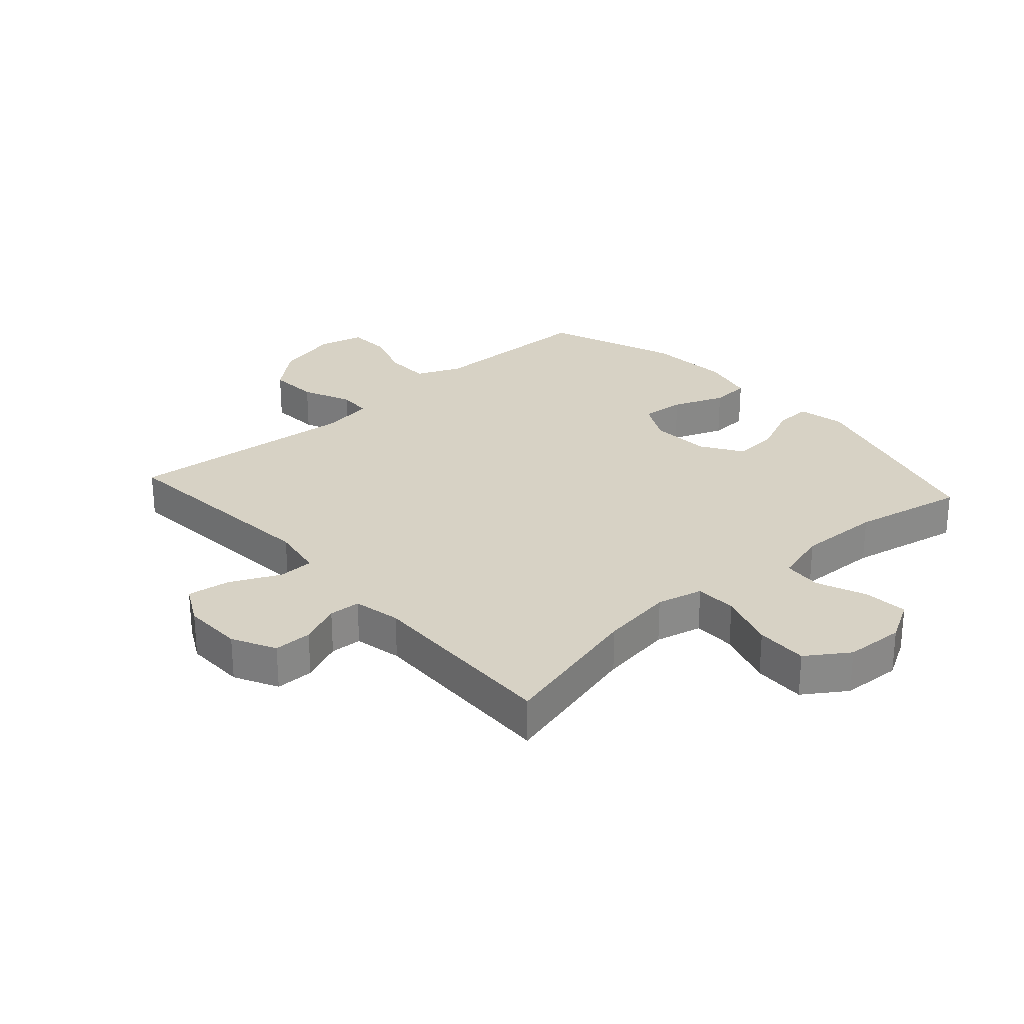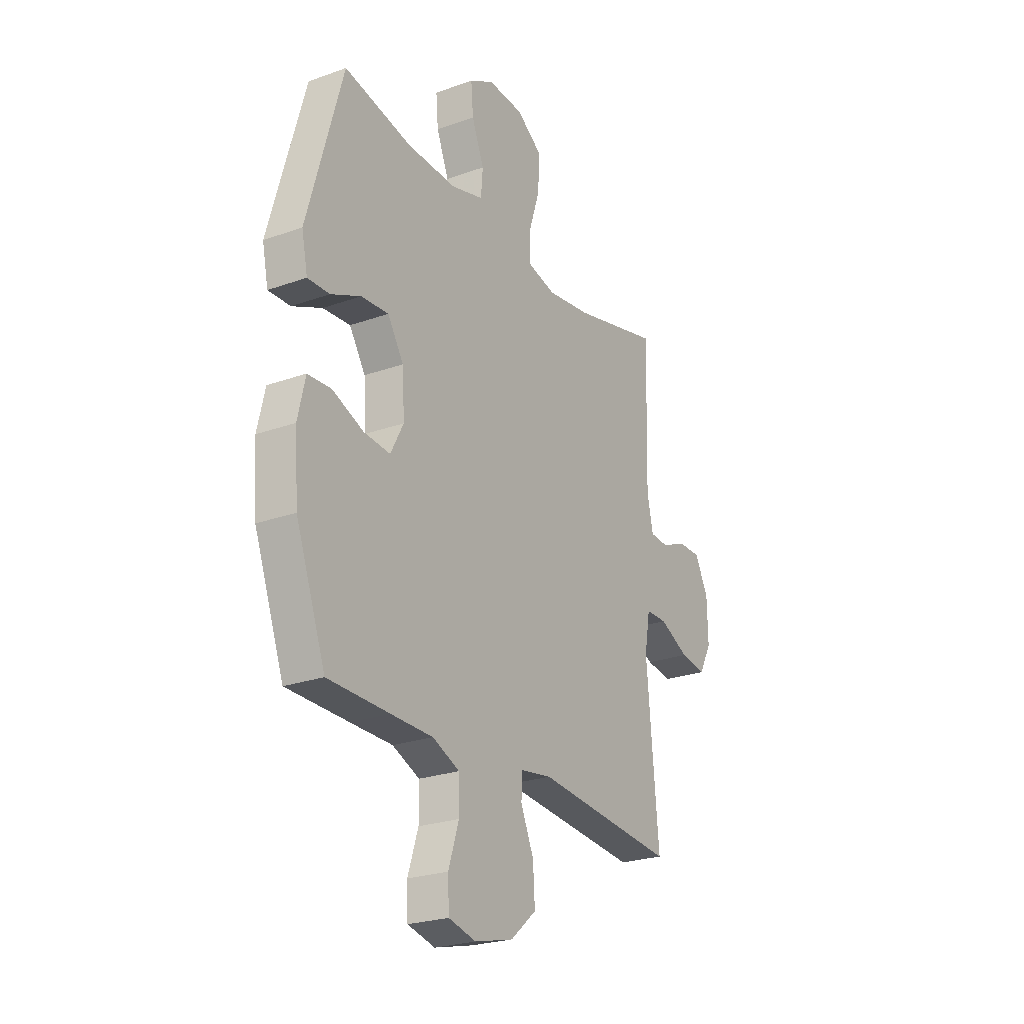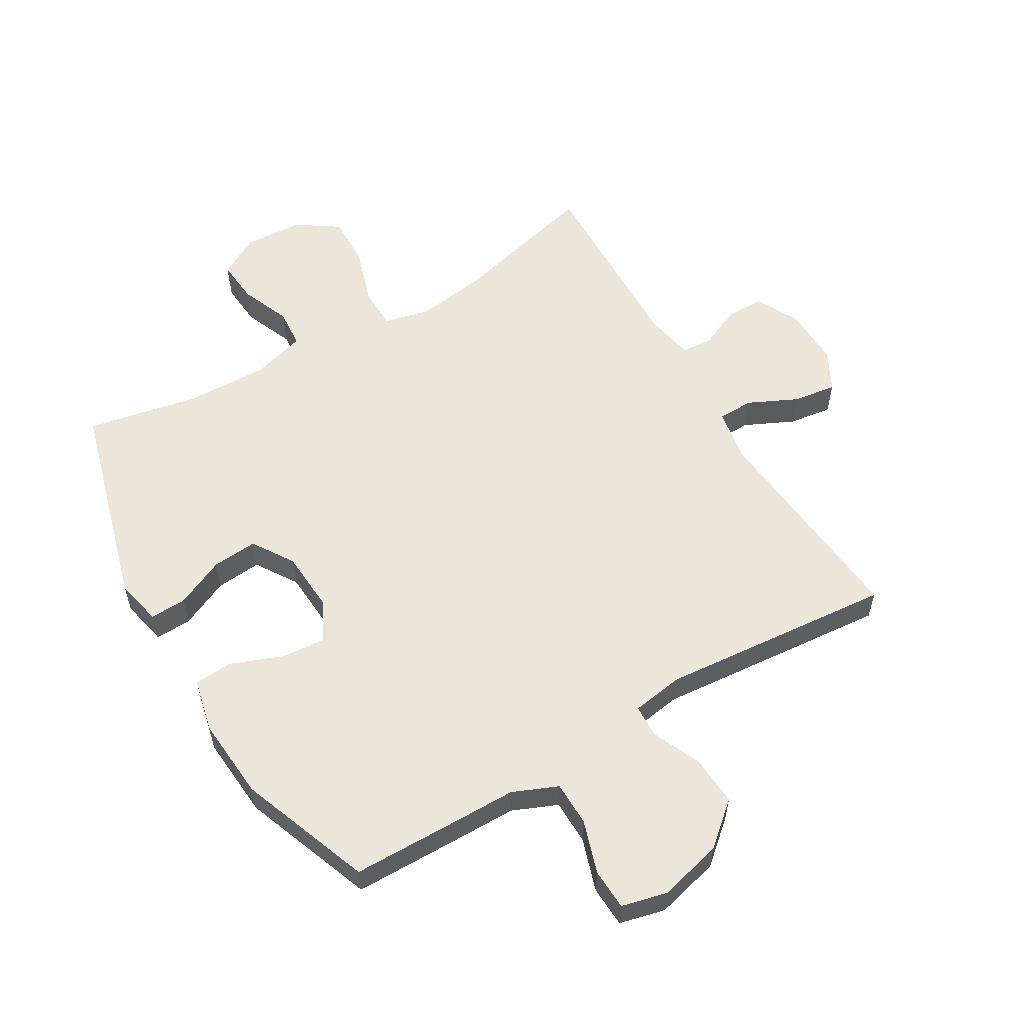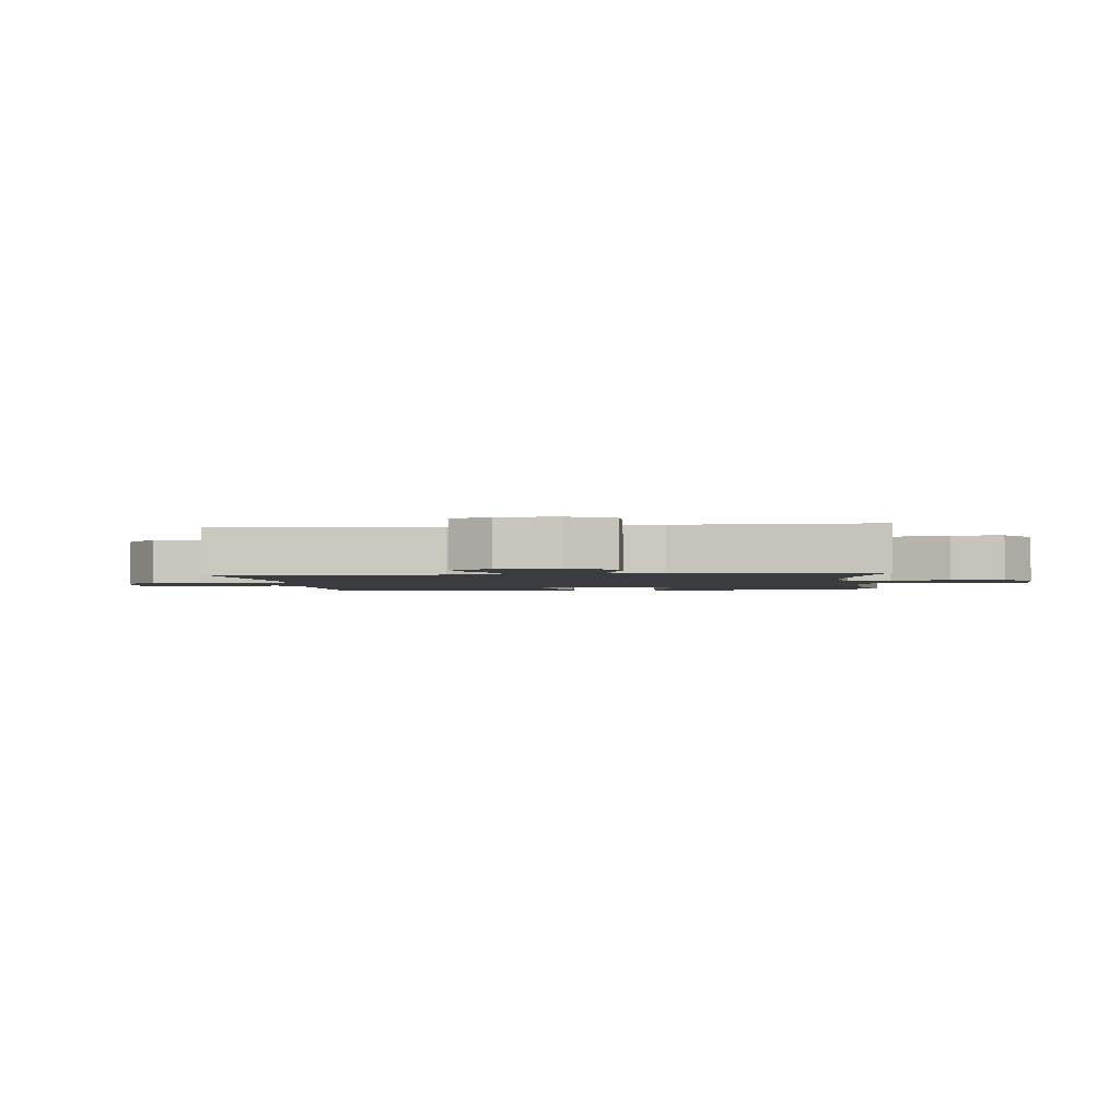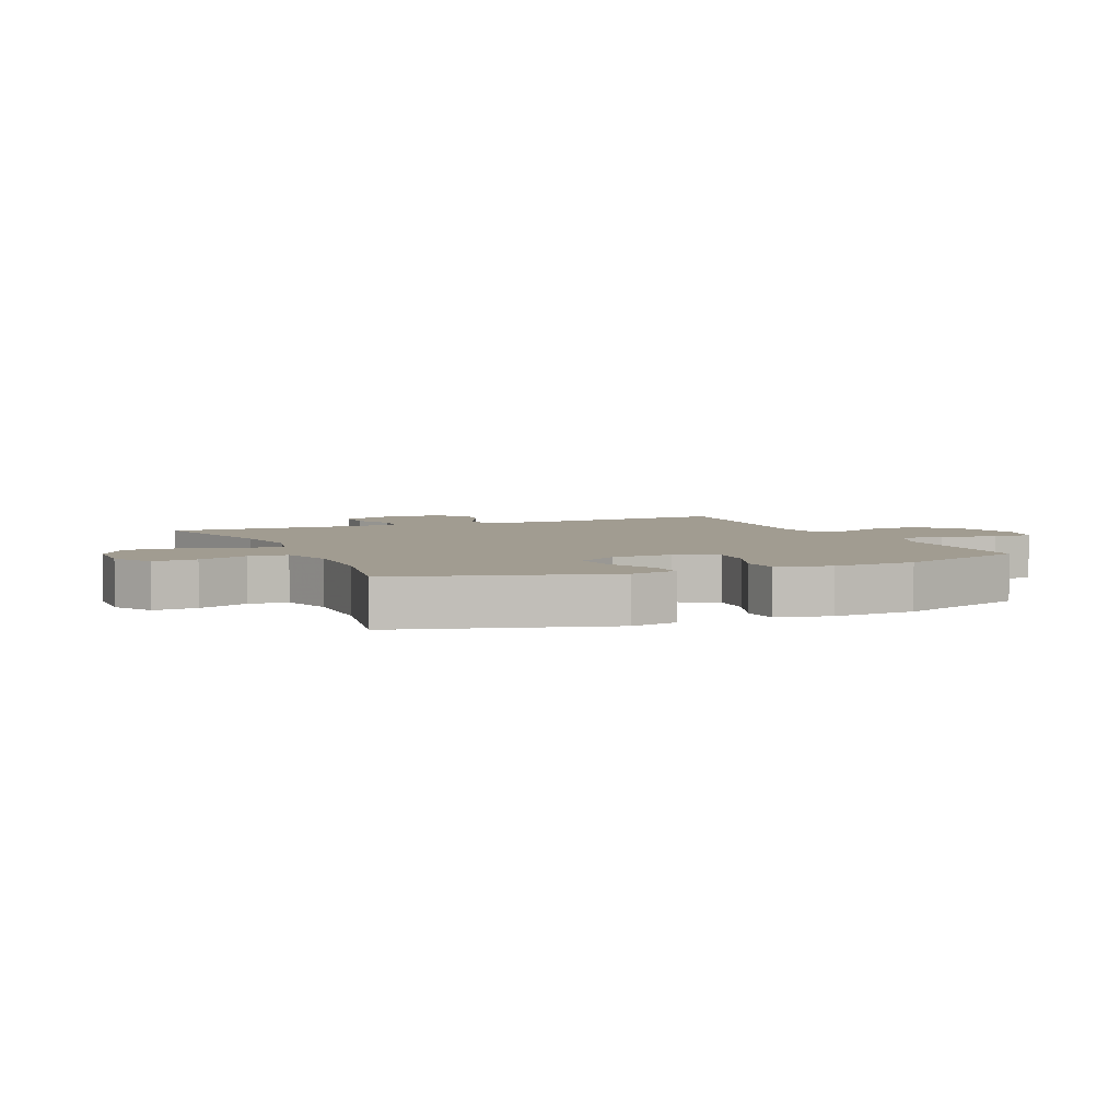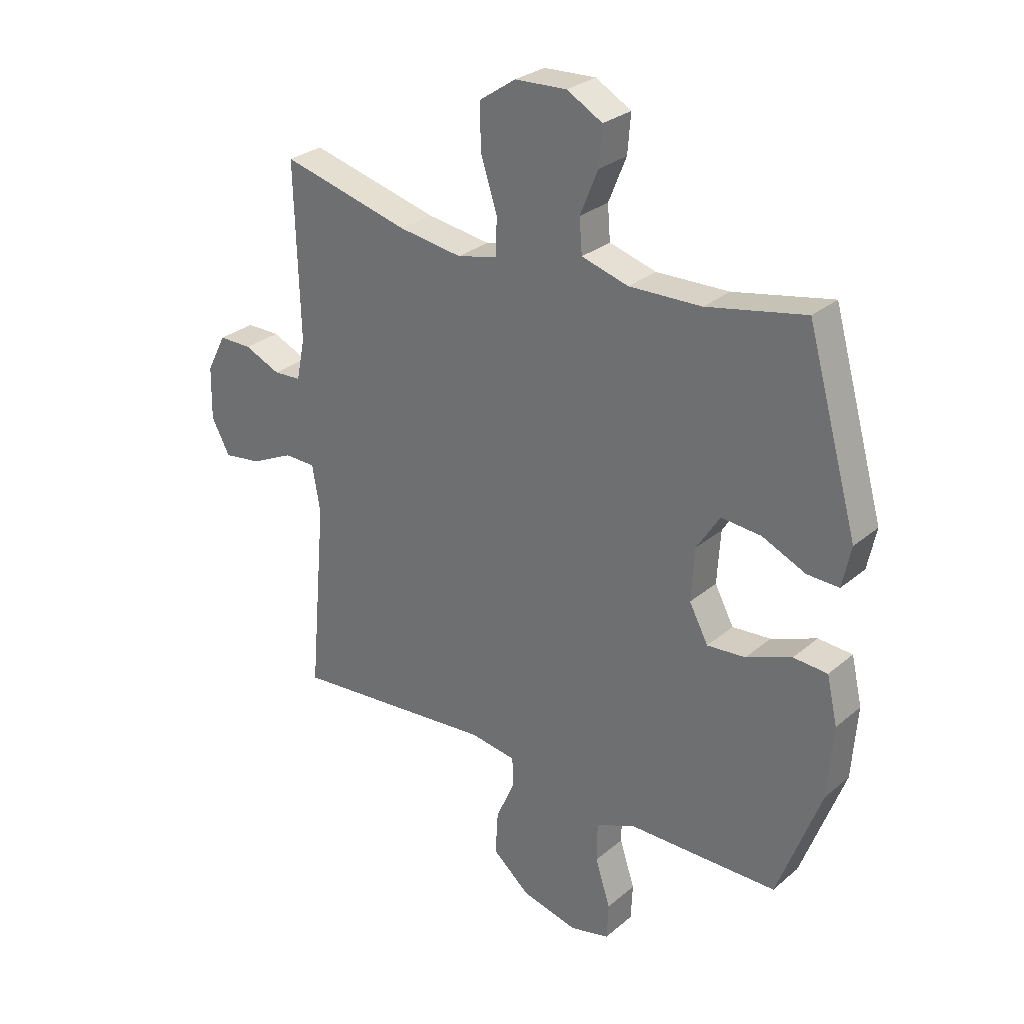
<metadata>
{"format":"obj","ext":"obj","renderer":"f3d","projection":"perspective","resolution":1024,"background":"white","views":[{"elev":27.4,"azim":-41.8,"up":"+Y"},{"elev":-24.6,"azim":120.4,"up":"+Z"},{"elev":57.2,"azim":149.4,"up":"+Y"},{"elev":-2.0,"azim":-83.7,"up":"+Y"},{"elev":4.5,"azim":66.4,"up":"+Y"},{"elev":28.6,"azim":38.9,"up":"+Z"}]}
</metadata>
<code>
v 0.5 0.07 -0.5
v 0.335 0.07 -0.502
v 0.222 0.07 -0.503
v 0.149 0.07 -0.534
v 0.148 0.07 -0.607
v 0.176 0.07 -0.693
v 0.173 0.07 -0.76
v 0.099 0.07 -0.778
v -0.005 0.07 -0.752
v -0.074 0.07 -0.693
v -0.069 0.07 -0.612
v -0.034 0.07 -0.533
v -0.036 0.07 -0.479
v -0.121 0.07 -0.466
v -0.5 0.07 -0.5
v -0.468 0.07 -0.143
v -0.483 0.07 -0.057
v -0.541 0.07 -0.056
v -0.621 0.07 -0.094
v -0.691 0.07 -0.104
v -0.725 0.07 -0.04
v -0.723 0.07 0.058
v -0.687 0.07 0.128
v -0.625 0.07 0.128
v -0.558 0.07 0.099
v -0.507 0.07 0.102
v -0.491 0.07 0.179
v -0.5 0.07 0.5
v -0.261 0.07 0.439
v -0.143 0.07 0.422
v -0.068 0.07 0.44
v -0.067 0.07 0.508
v -0.097 0.07 0.601
v -0.099 0.07 0.685
v -0.031 0.07 0.731
v 0.065 0.07 0.736
v 0.131 0.07 0.699
v 0.125 0.07 0.628
v 0.092 0.07 0.547
v 0.097 0.07 0.484
v 0.184 0.07 0.459
v 0.318 0.07 0.463
v 0.5 0.07 0.5
v 0.595 0.07 0.164
v 0.579 0.07 0.088
v 0.52 0.07 0.09
v 0.44 0.07 0.126
v 0.366 0.07 0.132
v 0.323 0.07 0.065
v 0.317 0.07 -0.033
v 0.352 0.07 -0.099
v 0.423 0.07 -0.093
v 0.507 0.07 -0.06
v 0.57 0.07 -0.064
v 0.59 0.07 -0.151
v 0.58 0.07 -0.285
v 0.5 0 -0.5
v 0.335 0 -0.502
v 0.222 0 -0.503
v 0.149 0 -0.534
v 0.148 0 -0.607
v 0.176 0 -0.693
v 0.173 0 -0.76
v 0.099 0 -0.778
v -0.005 0 -0.752
v -0.074 0 -0.693
v -0.069 0 -0.612
v -0.034 0 -0.533
v -0.036 0 -0.479
v -0.121 0 -0.466
v -0.5 0 -0.5
v -0.468 0 -0.143
v -0.483 0 -0.057
v -0.541 0 -0.056
v -0.621 0 -0.094
v -0.691 0 -0.104
v -0.725 0 -0.04
v -0.723 0 0.058
v -0.687 0 0.128
v -0.625 0 0.128
v -0.558 0 0.099
v -0.507 0 0.102
v -0.491 0 0.179
v -0.5 0 0.5
v -0.261 0 0.439
v -0.143 0 0.422
v -0.068 0 0.44
v -0.067 0 0.508
v -0.097 0 0.601
v -0.099 0 0.685
v -0.031 0 0.731
v 0.065 0 0.736
v 0.131 0 0.699
v 0.125 0 0.628
v 0.092 0 0.547
v 0.097 0 0.484
v 0.184 0 0.459
v 0.318 0 0.463
v 0.5 0 0.5
v 0.595 0 0.164
v 0.579 0 0.088
v 0.52 0 0.09
v 0.44 0 0.126
v 0.366 0 0.132
v 0.323 0 0.065
v 0.317 0 -0.033
v 0.352 0 -0.099
v 0.423 0 -0.093
v 0.507 0 -0.06
v 0.57 0 -0.064
v 0.59 0 -0.151
v 0.58 0 -0.285
f 1 2 3
f 56 1 3
f 55 56 3
f 54 55 3
f 53 54 3
f 52 53 3
f 51 52 3 4
f 50 51 4
f 49 50 4
f 45 46 47
f 44 45 47
f 43 44 47
f 42 43 47
f 41 42 47 48
f 40 41 48 49
f 37 38 39
f 36 37 39
f 35 36 39
f 34 35 39
f 33 34 39
f 32 33 39
f 31 32 39 40
f 27 28 29
f 26 27 29 30
f 23 24 25
f 22 23 25
f 21 22 25
f 20 21 25
f 19 20 25
f 18 19 25
f 17 18 25 26
f 26 30 31
f 17 26 31
f 16 17 31
f 10 11 12
f 9 10 12
f 8 9 12
f 7 8 12
f 6 7 12
f 5 6 12
f 4 5 12 13
f 49 4 13
f 31 40 49
f 16 31 49
f 15 16 49
f 14 15 49
f 13 14 49
f 59 58 57
f 59 57 112
f 59 112 111
f 59 111 110
f 59 110 109
f 59 109 108
f 60 59 108 107
f 60 107 106
f 60 106 105
f 103 102 101
f 103 101 100
f 103 100 99
f 103 99 98
f 104 103 98 97
f 105 104 97 96
f 95 94 93
f 95 93 92
f 95 92 91
f 95 91 90
f 95 90 89
f 95 89 88
f 96 95 88 87
f 85 84 83
f 86 85 83 82
f 81 80 79
f 81 79 78
f 81 78 77
f 81 77 76
f 81 76 75
f 81 75 74
f 82 81 74 73
f 87 86 82
f 87 82 73
f 87 73 72
f 68 67 66
f 68 66 65
f 68 65 64
f 68 64 63
f 68 63 62
f 68 62 61
f 69 68 61 60
f 69 60 105
f 105 96 87
f 105 87 72
f 105 72 71
f 105 71 70
f 105 70 69
f 1 57 58 2
f 2 58 59 3
f 3 59 60 4
f 4 60 61 5
f 5 61 62 6
f 6 62 63 7
f 7 63 64 8
f 8 64 65 9
f 9 65 66 10
f 10 66 67 11
f 11 67 68 12
f 12 68 69 13
f 13 69 70 14
f 14 70 71 15
f 15 71 72 16
f 16 72 73 17
f 17 73 74 18
f 18 74 75 19
f 19 75 76 20
f 20 76 77 21
f 21 77 78 22
f 22 78 79 23
f 23 79 80 24
f 24 80 81 25
f 25 81 82 26
f 26 82 83 27
f 27 83 84 28
f 28 84 85 29
f 29 85 86 30
f 30 86 87 31
f 31 87 88 32
f 32 88 89 33
f 33 89 90 34
f 34 90 91 35
f 35 91 92 36
f 36 92 93 37
f 37 93 94 38
f 38 94 95 39
f 39 95 96 40
f 40 96 97 41
f 41 97 98 42
f 42 98 99 43
f 43 99 100 44
f 44 100 101 45
f 45 101 102 46
f 46 102 103 47
f 47 103 104 48
f 48 104 105 49
f 49 105 106 50
f 50 106 107 51
f 51 107 108 52
f 52 108 109 53
f 53 109 110 54
f 54 110 111 55
f 55 111 112 56
f 56 112 57 1

</code>
